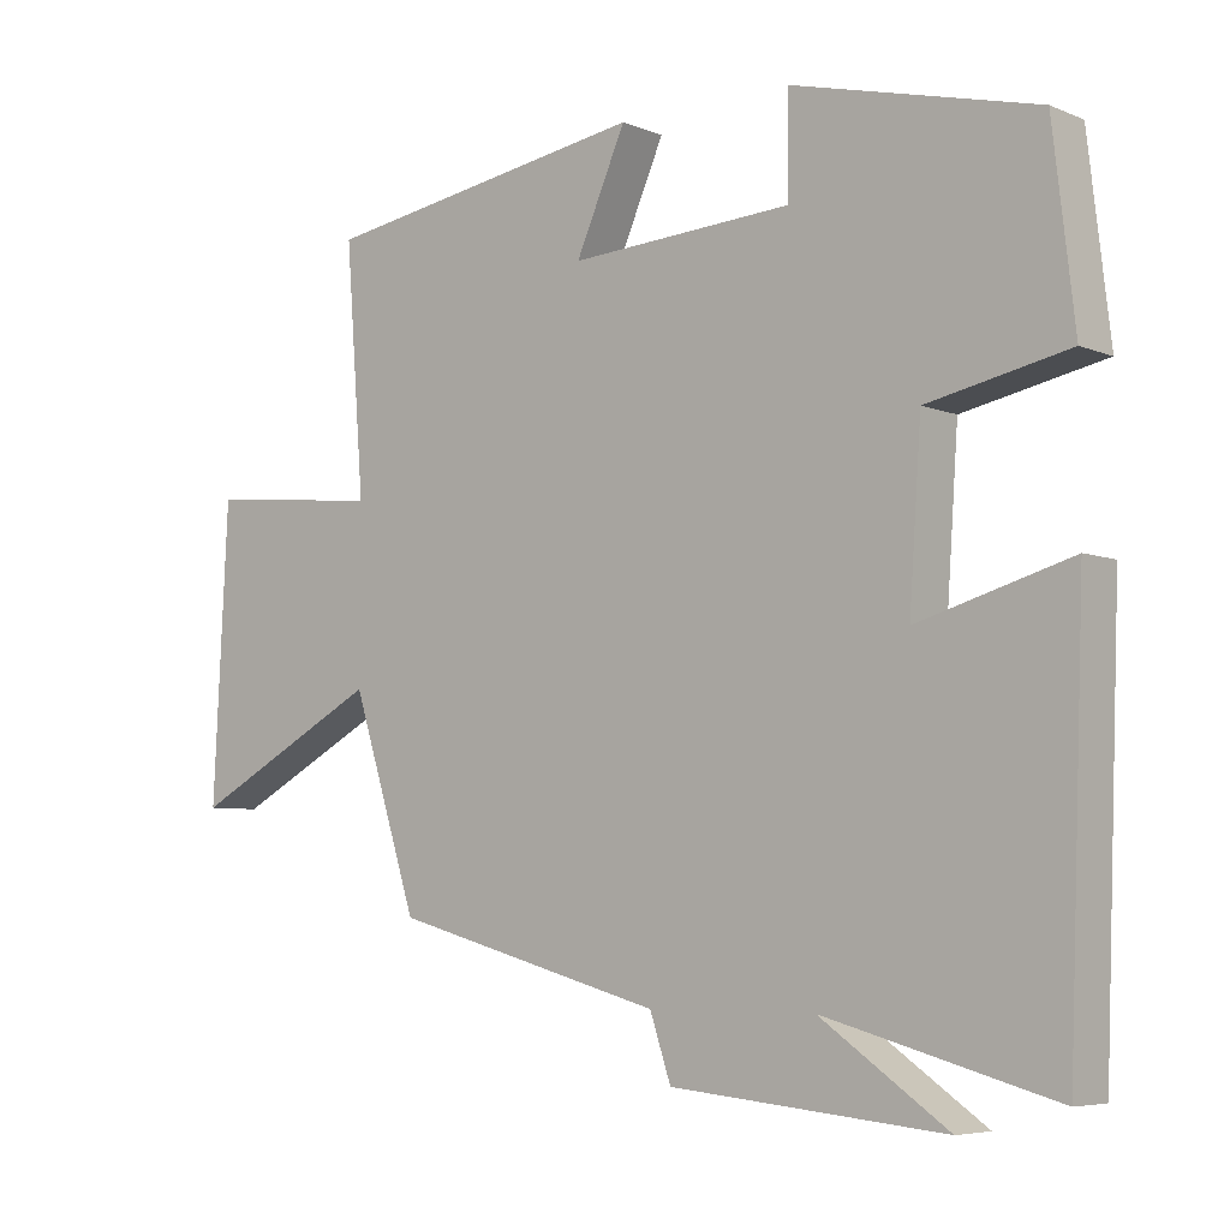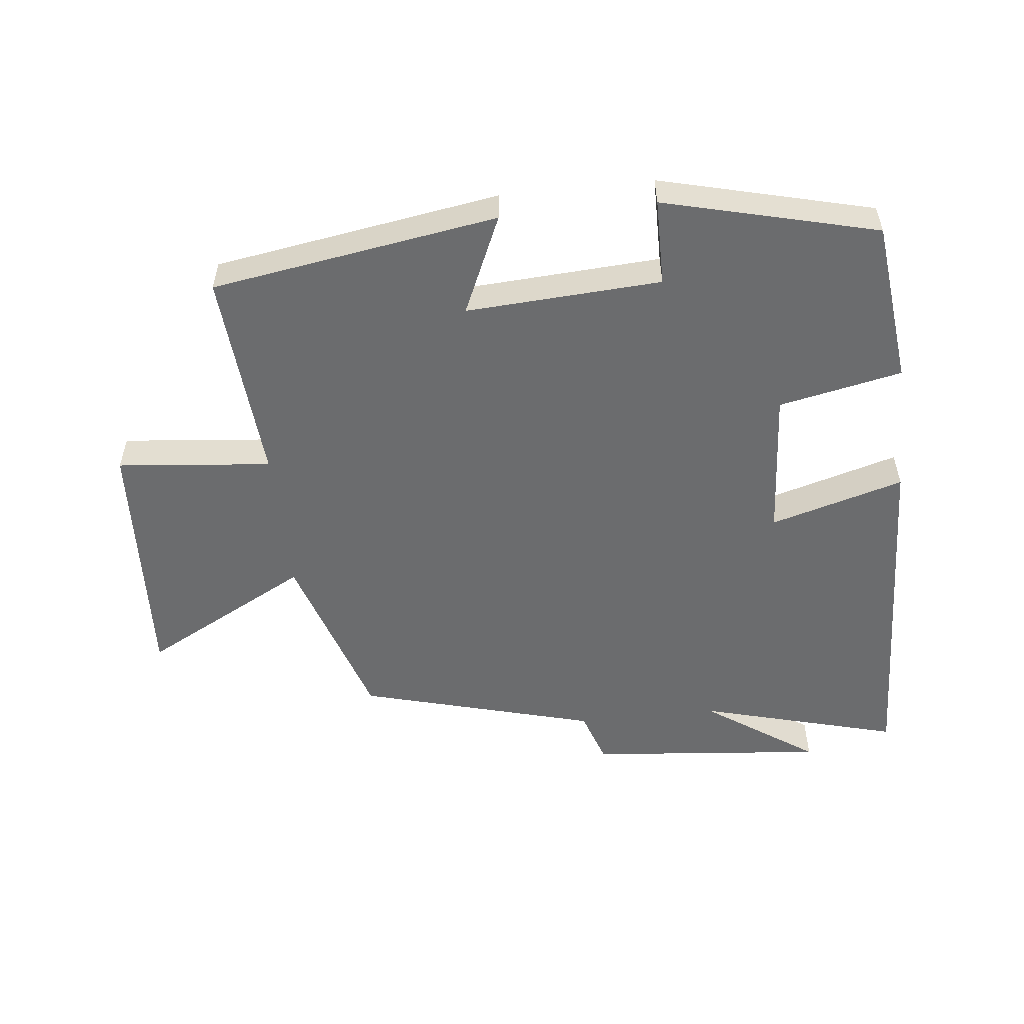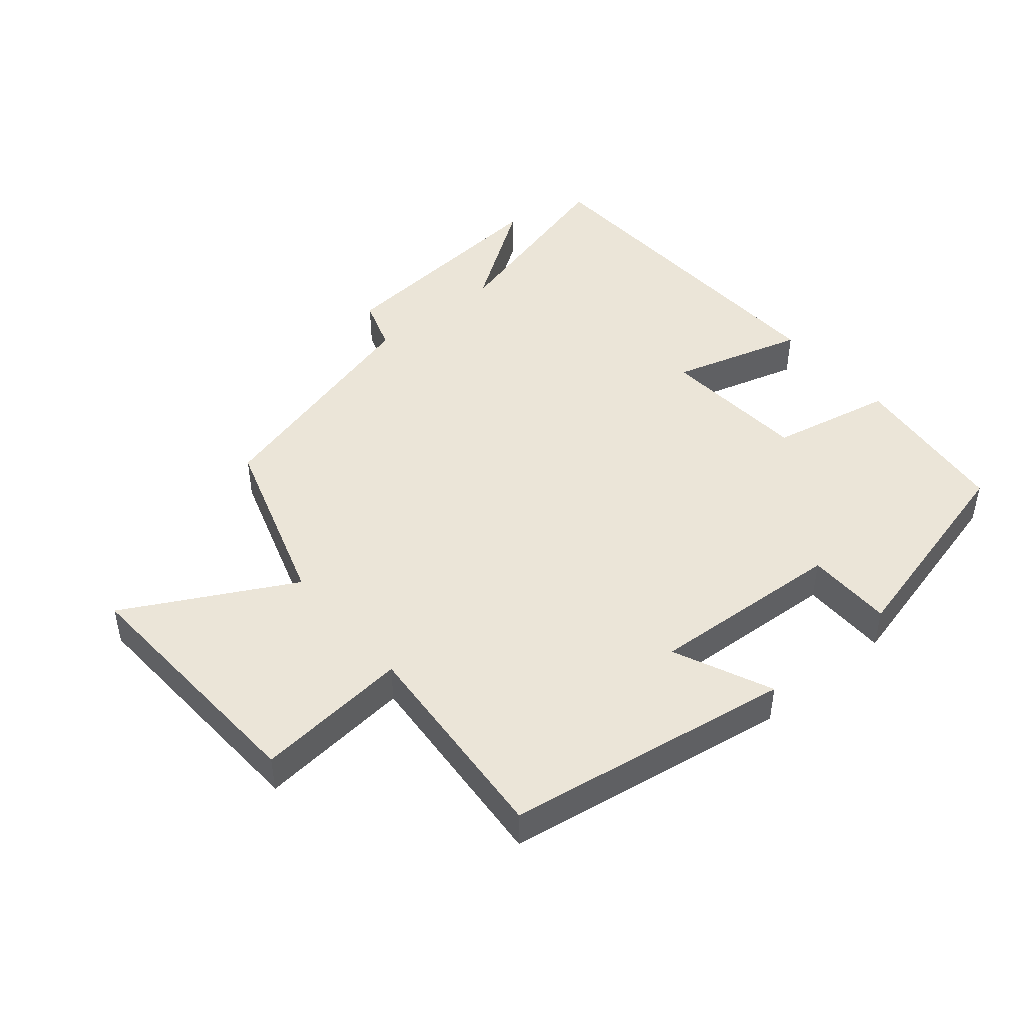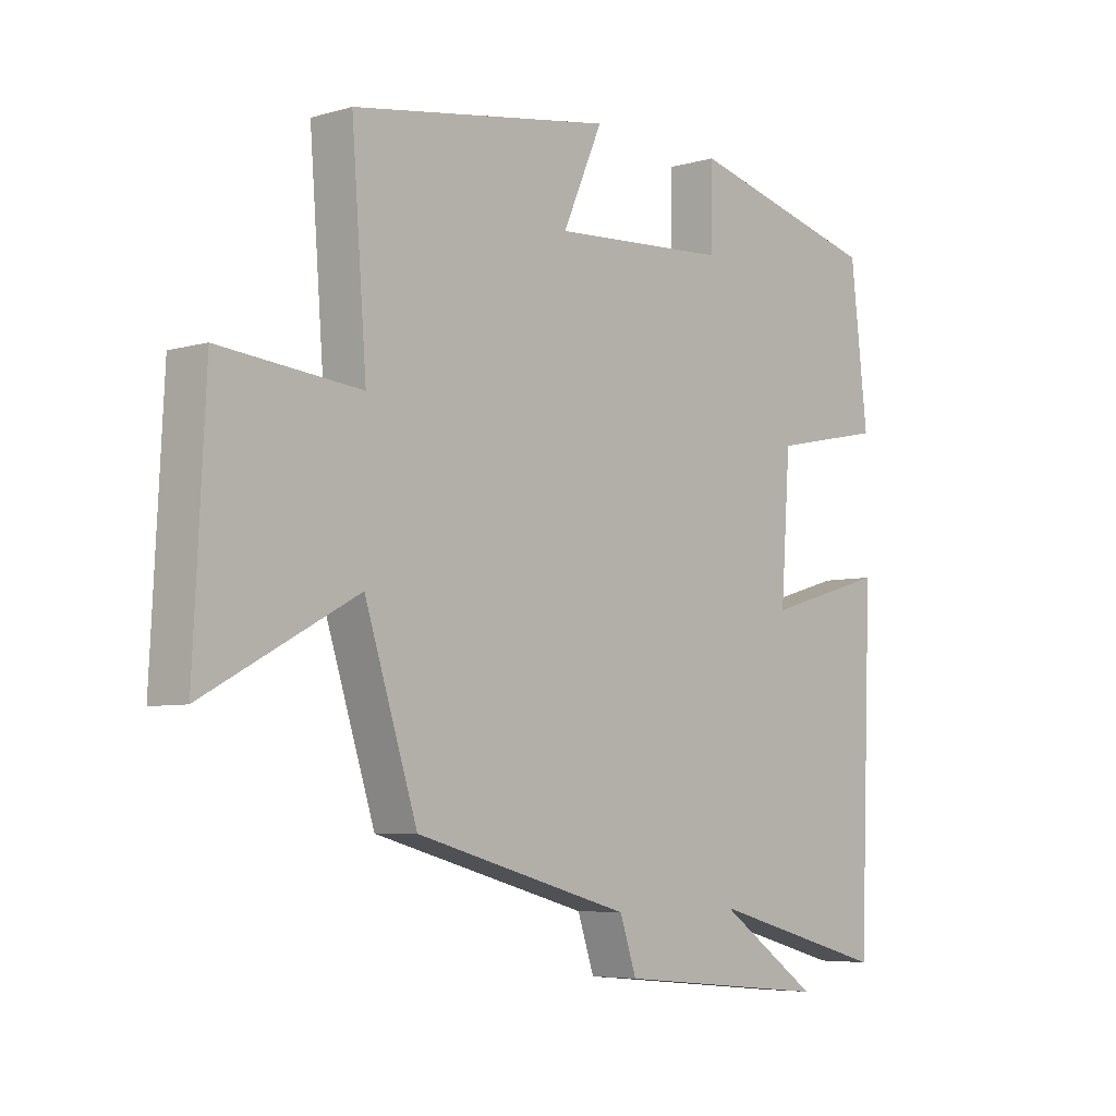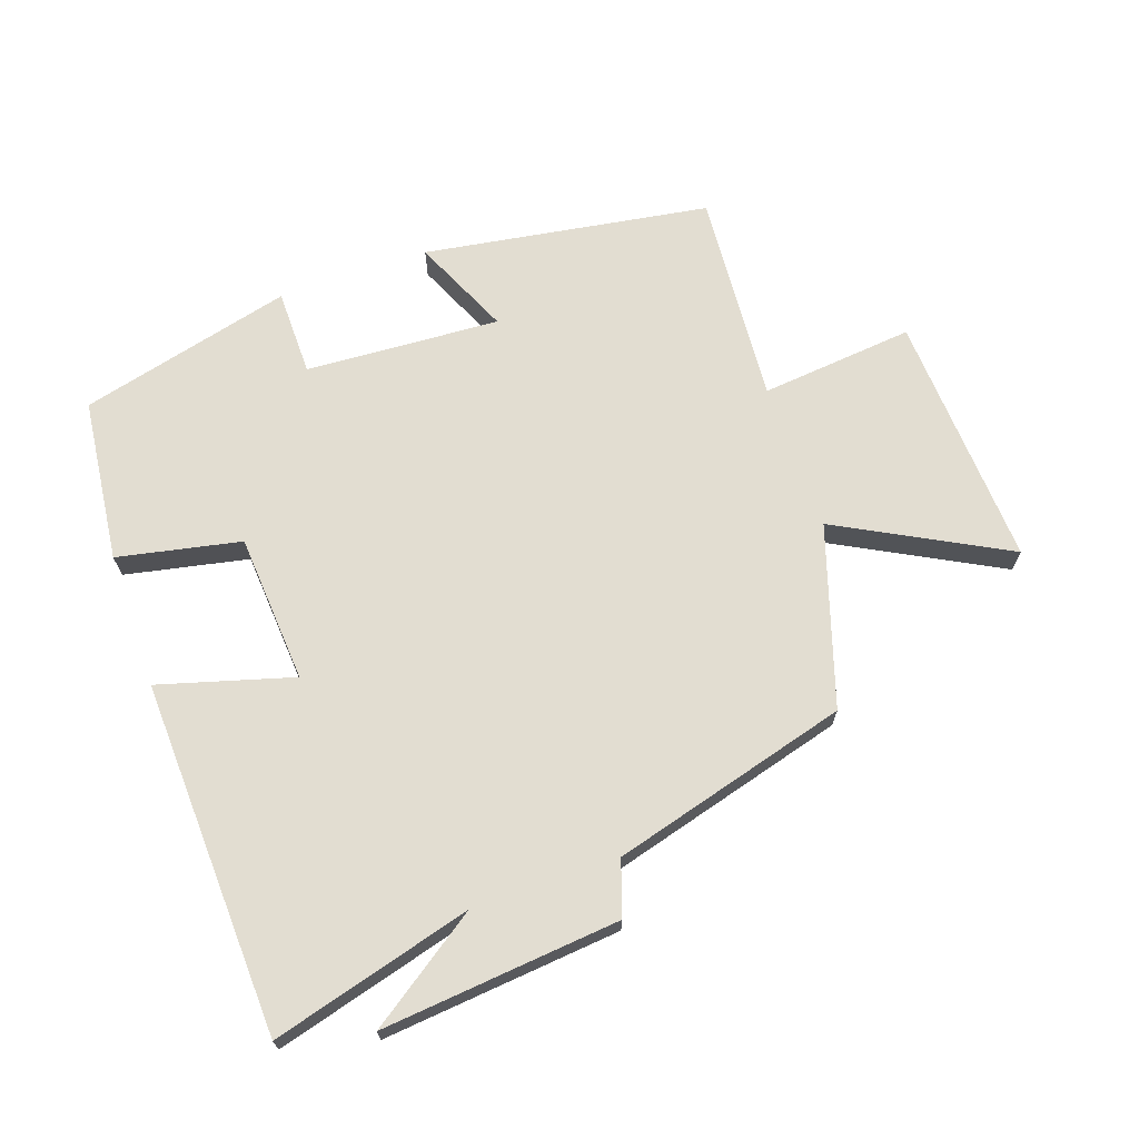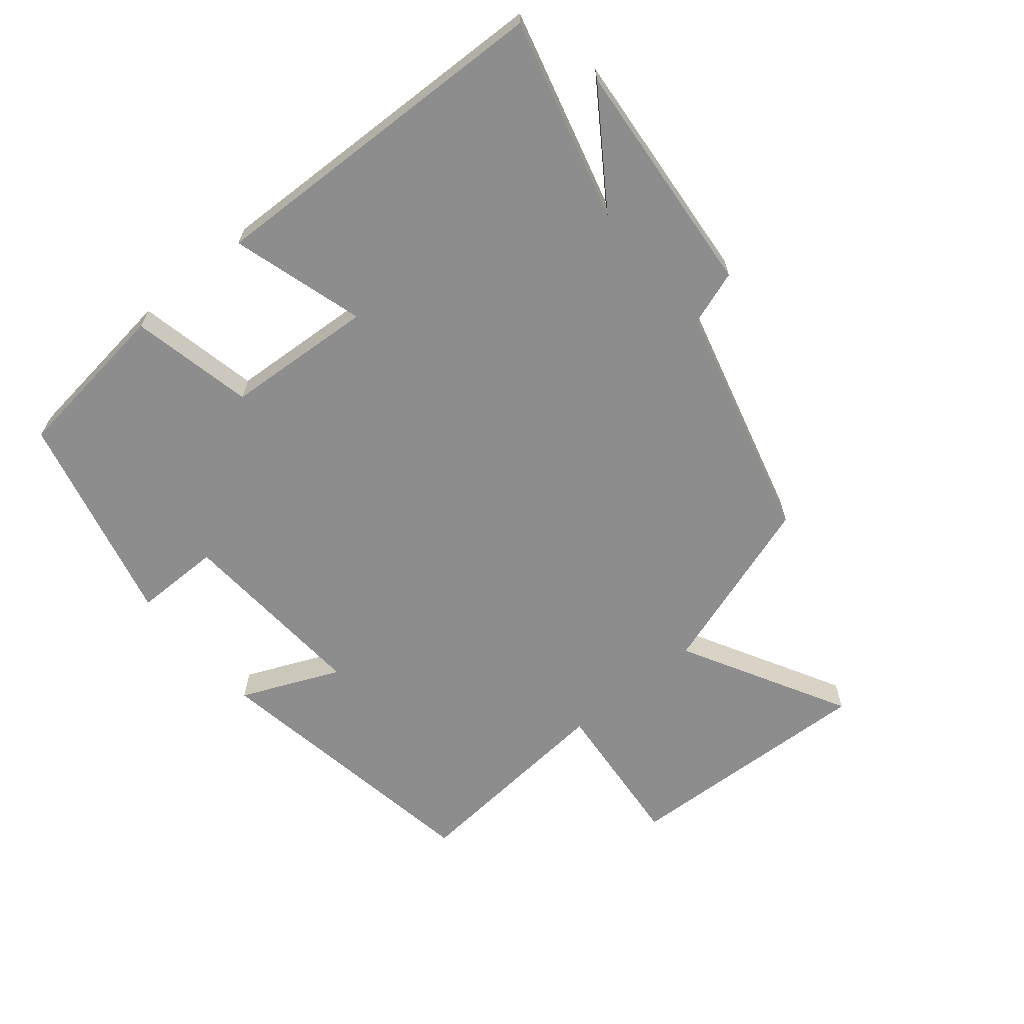
<metadata>
{"format":"obj","ext":"obj","renderer":"f3d","projection":"perspective","resolution":1024,"background":"white","views":[{"elev":-5.9,"azim":39.6,"up":"+Z"},{"elev":-53.6,"azim":6.2,"up":"+Y"},{"elev":45.8,"azim":-40.0,"up":"+Y"},{"elev":-5.8,"azim":-48.6,"up":"+Z"},{"elev":68.5,"azim":160.7,"up":"+Y"},{"elev":-64.7,"azim":130.0,"up":"+Y"}]}
</metadata>
<code>
v 0.471 0.07 0.418
v 0.5 0.07 0.167
v 0.312 0.07 0.128
v 0.296 0.07 -0.1
v 0.5 0.07 -0.041
v 0.479 0.07 -0.583
v 0.173 0.07 -0.5
v 0.343 0.07 -0.617
v -0.021 0.07 -0.583
v -0.049 0.07 -0.5
v -0.412 0.07 -0.401
v -0.5 0.07 -0.127
v -0.756 0.07 -0.264
v -0.736 0.07 0.126
v -0.5 0.07 0.103
v -0.525 0.07 0.43
v -0.087 0.07 0.5
v -0.154 0.07 0.349
v 0.144 0.07 0.367
v 0.145 0.07 0.5
v 0.471 0 0.418
v 0.5 0 0.167
v 0.312 0 0.128
v 0.296 0 -0.1
v 0.5 0 -0.041
v 0.479 0 -0.583
v 0.173 0 -0.5
v 0.343 0 -0.617
v -0.021 0 -0.583
v -0.049 0 -0.5
v -0.412 0 -0.401
v -0.5 0 -0.127
v -0.756 0 -0.264
v -0.736 0 0.126
v -0.5 0 0.103
v -0.525 0 0.43
v -0.087 0 0.5
v -0.154 0 0.349
v 0.144 0 0.367
v 0.145 0 0.5
f 1 2 3
f 20 1 3
f 19 20 3
f 18 19 3 4
f 15 16 17 18
f 15 18 4
f 12 13 14 15
f 12 15 4
f 11 12 4
f 10 11 4
f 7 8 9 10
f 7 10 4 5
f 5 6 7
f 23 22 21
f 23 21 40
f 23 40 39
f 24 23 39 38
f 38 37 36 35
f 24 38 35
f 35 34 33 32
f 24 35 32
f 24 32 31
f 24 31 30
f 30 29 28 27
f 25 24 30 27
f 27 26 25
f 1 21 22 2
f 2 22 23 3
f 3 23 24 4
f 4 24 25 5
f 5 25 26 6
f 6 26 27 7
f 7 27 28 8
f 8 28 29 9
f 9 29 30 10
f 10 30 31 11
f 11 31 32 12
f 12 32 33 13
f 13 33 34 14
f 14 34 35 15
f 15 35 36 16
f 16 36 37 17
f 17 37 38 18
f 18 38 39 19
f 19 39 40 20
f 20 40 21 1

</code>
